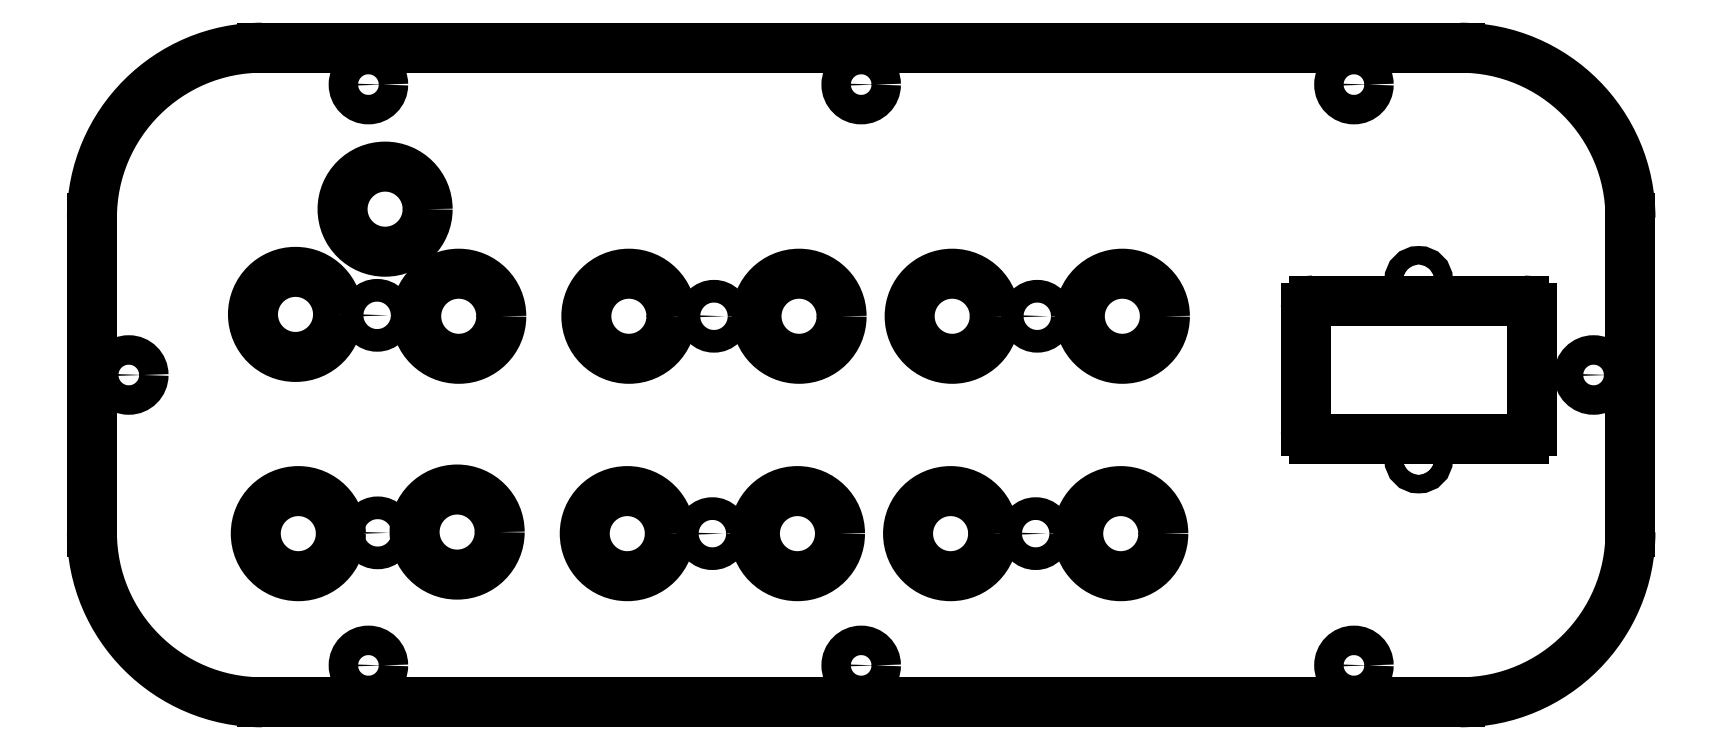
<metadata>
{"format":"dxf","ext":"dxf","renderer":"ezdxf+matplotlib","layout":"modelspace","background":"white","min_lineweight":24,"dpi":150}
</metadata>
<code>
0
SECTION
2
ENTITIES
0
LINE
8
0
10
1.937
20
3.088
11
1.937
21
3.088
0
LINE
8
0
10
1.812
20
3.088
11
1.812
21
3.088
0
CIRCLE
8
0
10
10.61
20
0.5096
40
0.08125
0
CIRCLE
8
0
10
10.61
20
2.087
40
0.08125
0
LINE
8
0
10
-1.082
20
2.636
11
-1.082
21
-0.1336
0
LINE
8
0
10
0.4179
20
4.136
11
10.98
21
4.136
0
LINE
8
0
10
10.98
20
-1.634
11
0.4179
21
-1.634
0
LINE
8
0
10
12.48
20
-0.1336
11
12.48
21
2.636
0
ARC
8
0
10
0.4179
20
-0.1336
40
1.5
50
180
51
270
0
ARC
8
0
10
10.98
20
-0.1336
40
1.5
50
270
51
0
0
ARC
8
0
10
10.98
20
2.636
40
1.5
50
0
51
90
0
ARC
8
0
10
0.4179
20
2.636
40
1.5
50
90
51
180
0
CIRCLE
8
0
10
5.699
20
3.811
40
0.13
0
CIRCLE
8
0
10
12.16
20
1.251
40
0.13
0
CIRCLE
8
0
10
5.699
20
-1.309
40
0.13
0
CIRCLE
8
0
10
-0.7571
20
1.251
40
0.13
0
CIRCLE
8
0
10
1.355
20
3.811
40
0.13
0
CIRCLE
8
0
10
1.355
20
-1.309
40
0.13
0
CIRCLE
8
0
10
10.04
20
3.811
40
0.13
0
CIRCLE
8
0
10
10.04
20
-1.309
40
0.13
0
LINE
8
0
10
9.688
20
0.6881
11
11.54
21
0.6881
0
ARC
8
0
10
11.54
20
0.7581
40
0.07
50
270
51
360
0
LINE
8
0
10
11.61
20
1.838
11
11.61
21
0.7581
0
ARC
8
0
10
11.54
20
1.838
40
0.07
50
0
51
90
0
LINE
8
0
10
11.54
20
1.908
11
9.688
21
1.908
0
ARC
8
0
10
9.688
20
1.838
40
0.07
50
90
51
180
0
LINE
8
0
10
9.618
20
1.838
11
9.618
21
0.7581
0
ARC
8
0
10
9.688
20
0.7581
40
0.07
50
180
51
270
0
CIRCLE
8
0
10
1.432
20
1.777
40
0.1
0
CIRCLE
8
0
10
4.402
20
1.769
40
0.1
0
CIRCLE
8
0
10
7.252
20
1.769
40
0.1
0
CIRCLE
8
0
10
7.237
20
-0.147
40
0.1
0
CIRCLE
8
0
10
4.387
20
-0.147
40
0.1
0
CIRCLE
8
0
10
1.437
20
-0.1401
40
0.1
0
CIRCLE
8
0
10
1.502
20
2.713
40
0.375
0
CIRCLE
8
0
10
0.7126
20
1.786
40
0.375
0
CIRCLE
8
0
10
2.151
20
1.769
40
0.375
0
CIRCLE
8
0
10
3.651
20
1.769
40
0.375
0
CIRCLE
8
0
10
5.152
20
1.769
40
0.375
0
CIRCLE
8
0
10
6.502
20
1.769
40
0.375
0
CIRCLE
8
0
10
8.002
20
1.769
40
0.375
0
CIRCLE
8
0
10
7.987
20
-0.147
40
0.375
0
CIRCLE
8
0
10
6.487
20
-0.147
40
0.375
0
CIRCLE
8
0
10
5.137
20
-0.147
40
0.375
0
CIRCLE
8
0
10
3.637
20
-0.147
40
0.375
0
CIRCLE
8
0
10
2.137
20
-0.1332
40
0.375
0
CIRCLE
8
0
10
0.7374
20
-0.147
40
0.375
0
ENDSEC
0
EOF

</code>
